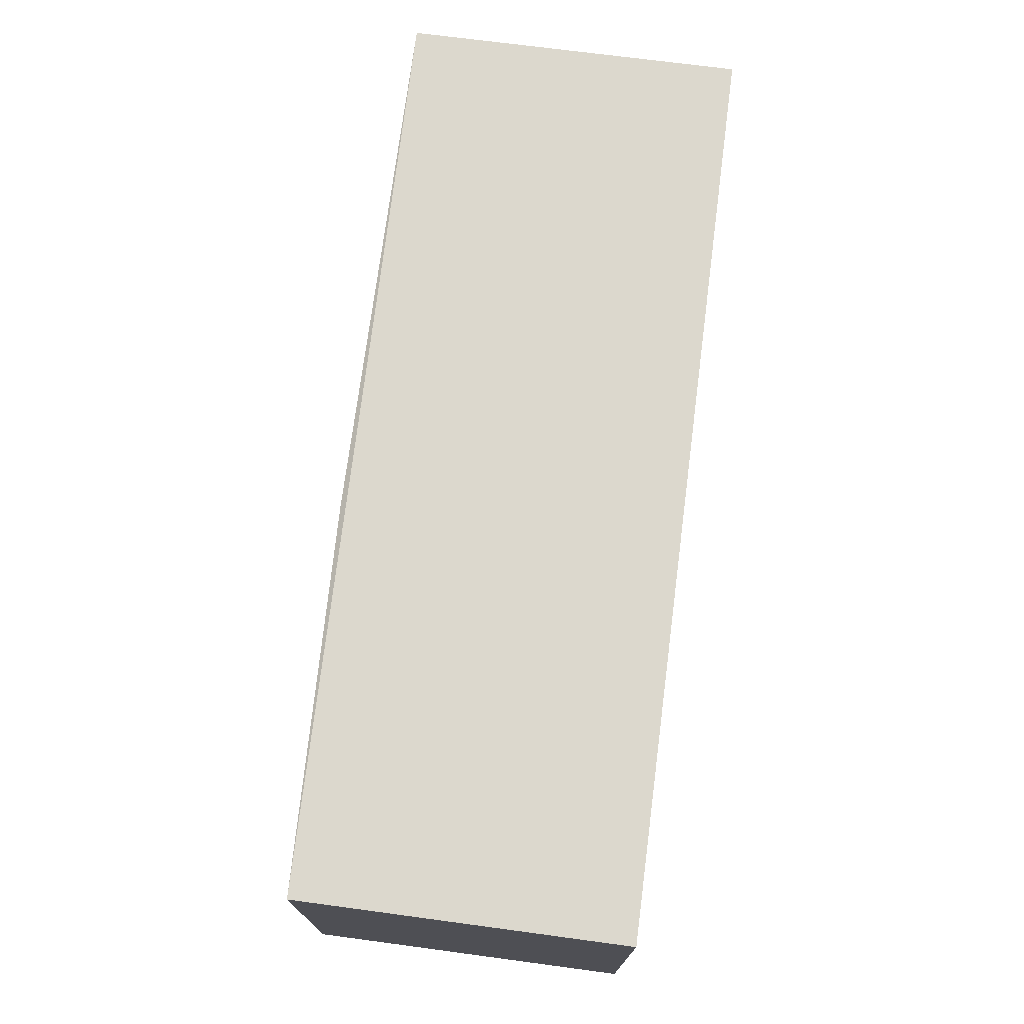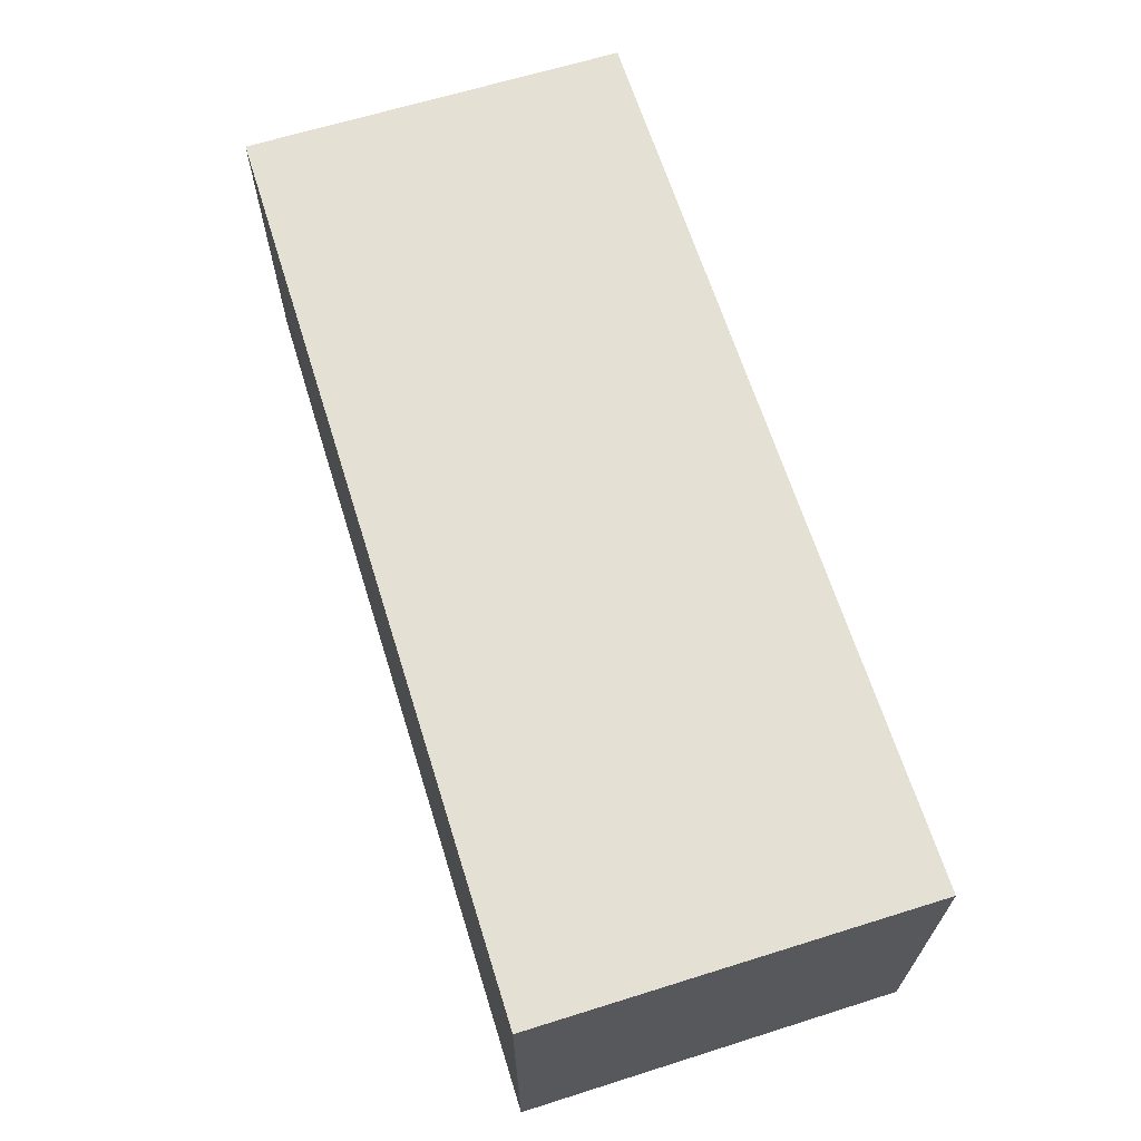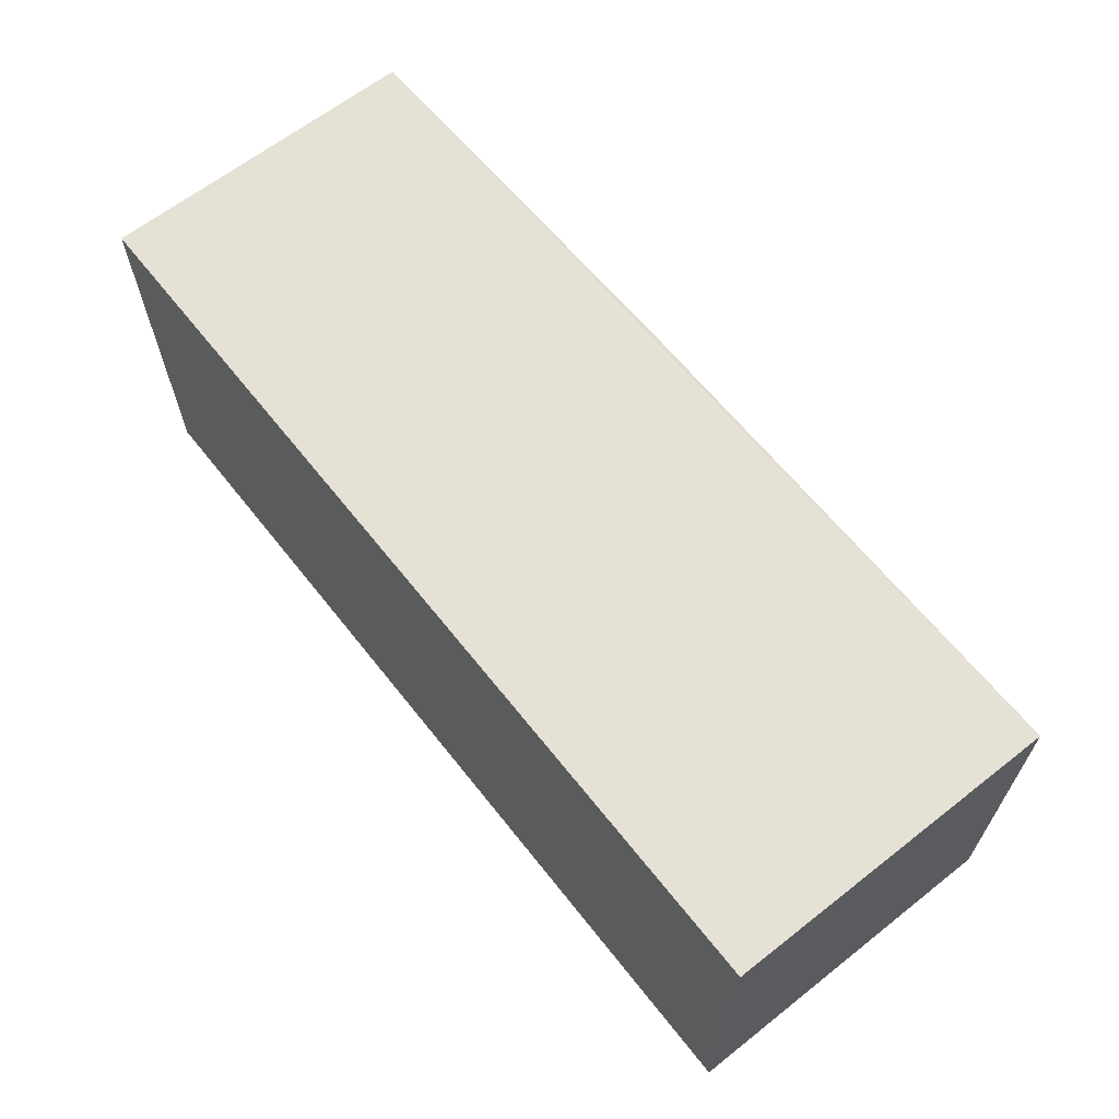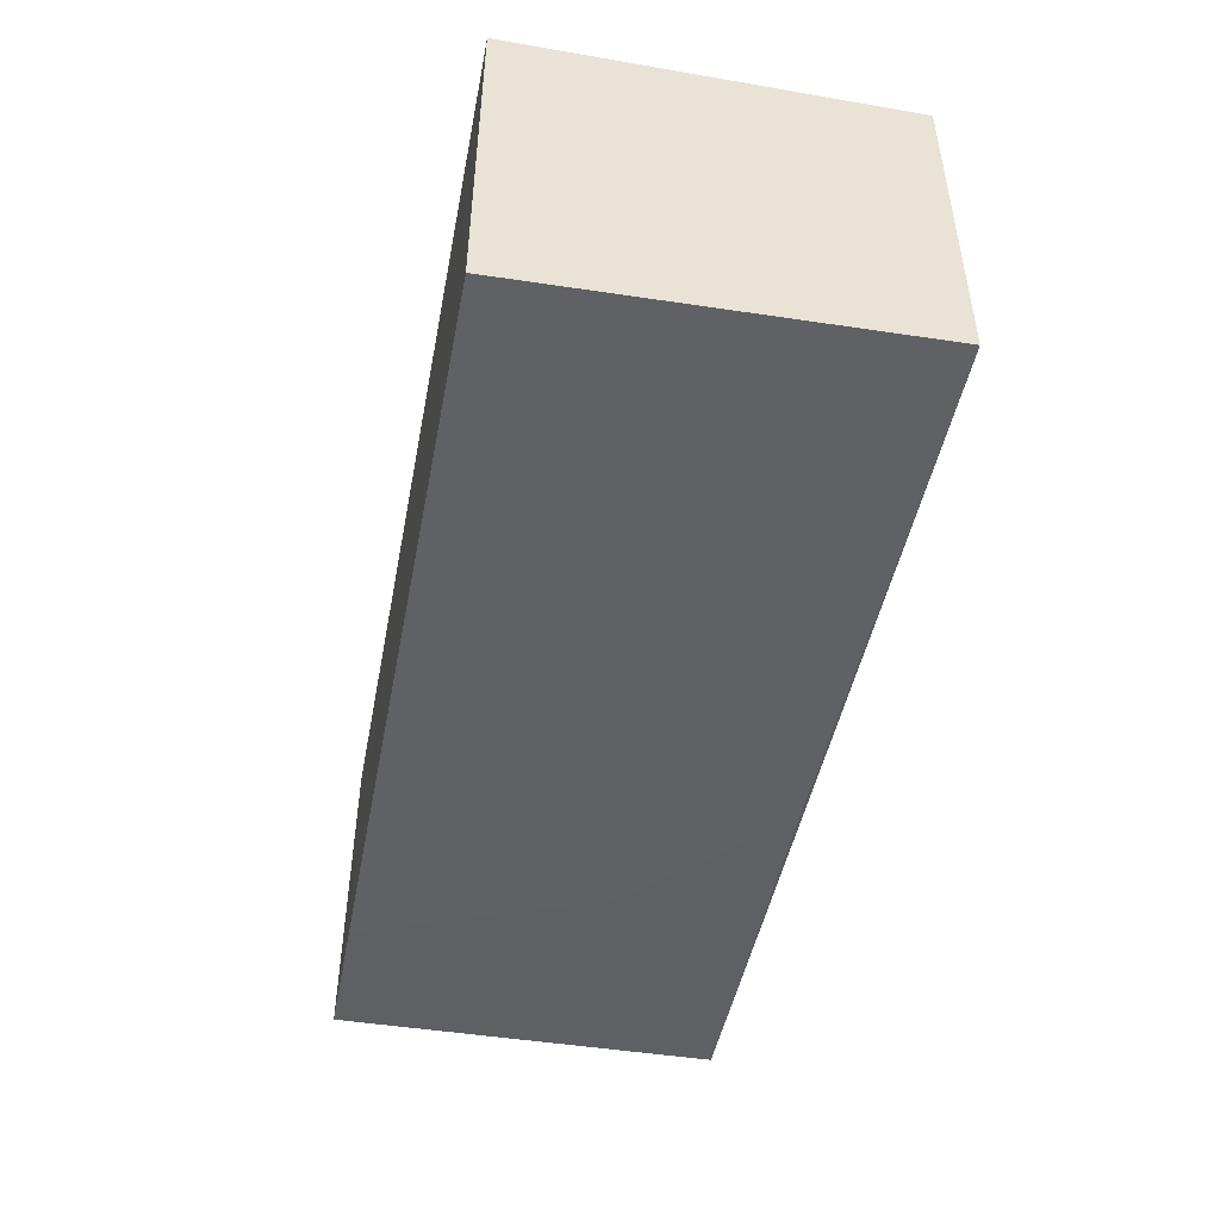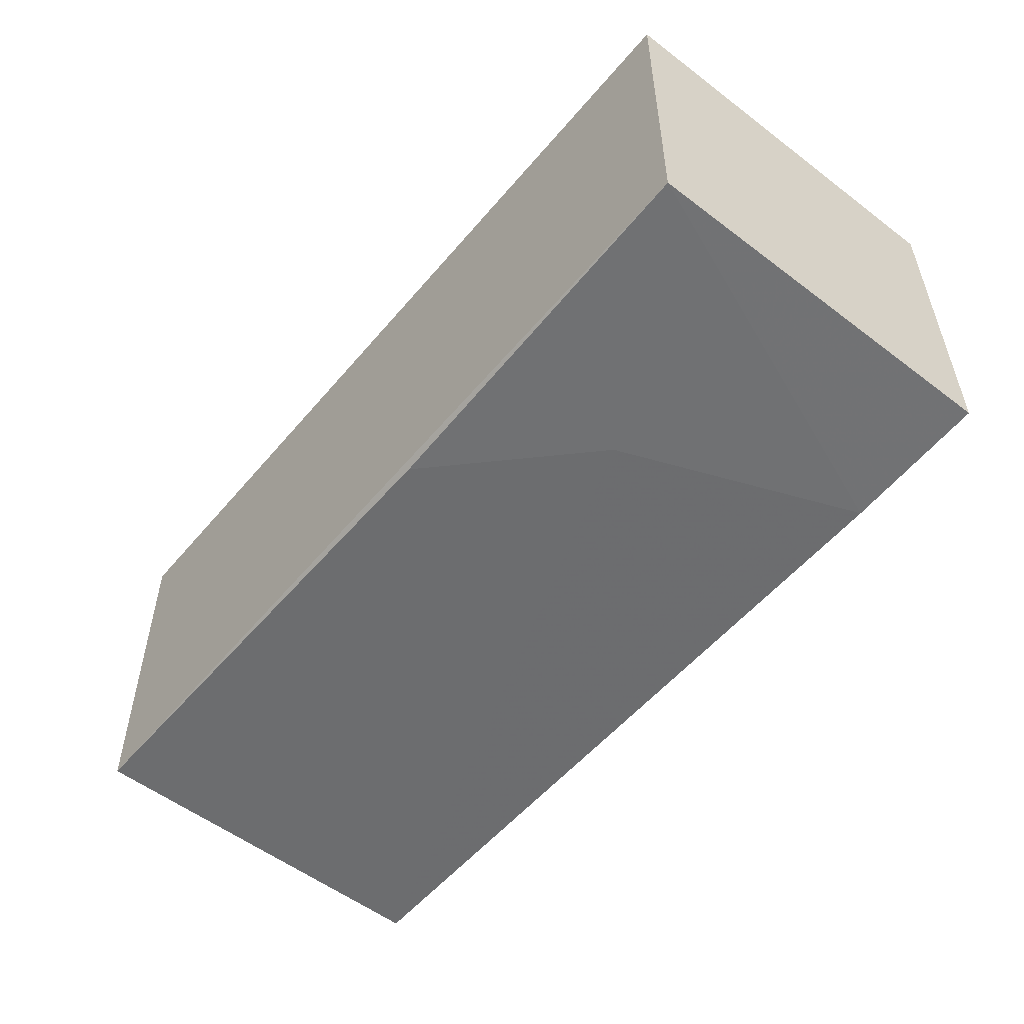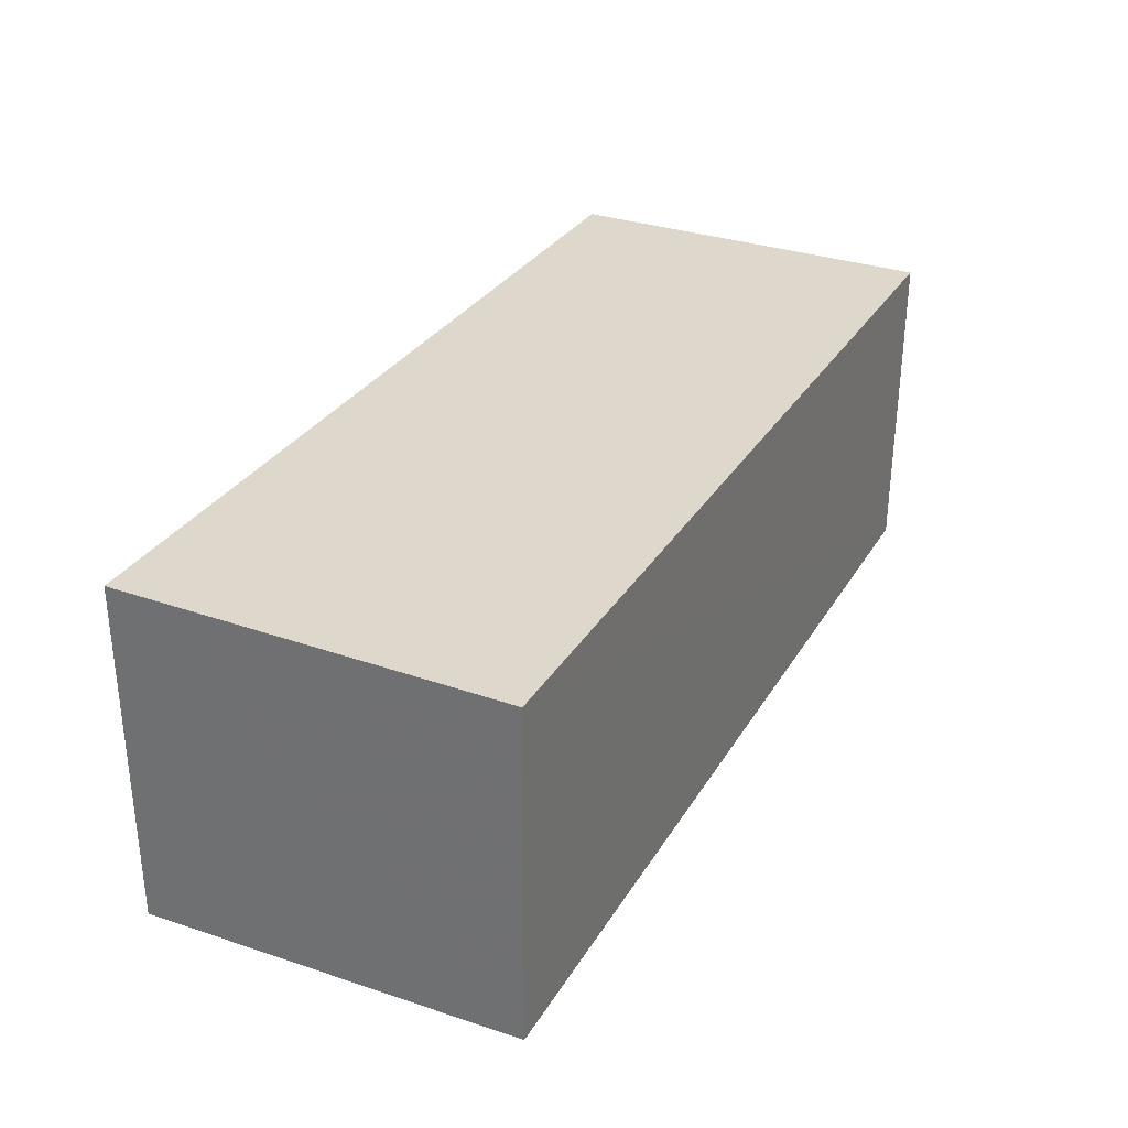
<metadata>
{"format":"obj","ext":"obj","renderer":"f3d","projection":"perspective","resolution":1024,"background":"white","views":[{"elev":72.6,"azim":97.5,"up":"+Z"},{"elev":65.3,"azim":-107.4,"up":"+Y"},{"elev":64.7,"azim":-128.4,"up":"+Z"},{"elev":-47.7,"azim":-100.9,"up":"+Y"},{"elev":-52.7,"azim":51.1,"up":"+Y"},{"elev":31.2,"azim":-63.5,"up":"+Y"}]}
</metadata>
<code>
v 0.03449 -0.01128 0.1044
v 0.03446 -0.02327 0.1044
v 0.03447 -0.02342 0.09015
v 0.0005583 -0.01128 0.09016
v 0.0005583 -0.01128 0.1044
v 0.03449 -0.01128 0.09016
v 0.0005561 -0.02424 0.09012
v 0.0255 -0.02371 0.09906
v 0.0005224 -0.02379 0.1044
v 0.02903 -0.02371 0.09013
v 0.0202 -0.0237 0.1042
f 1 2 3
f 5 2 1
f 5 1 4
f 6 1 3
f 6 4 1
f 7 4 6
f 9 2 5
f 9 5 4
f 9 4 7
f 10 7 6
f 10 6 3
f 10 8 7
f 10 3 2
f 10 2 8
f 11 8 2
f 11 2 9
f 11 9 7
f 11 7 8

</code>
